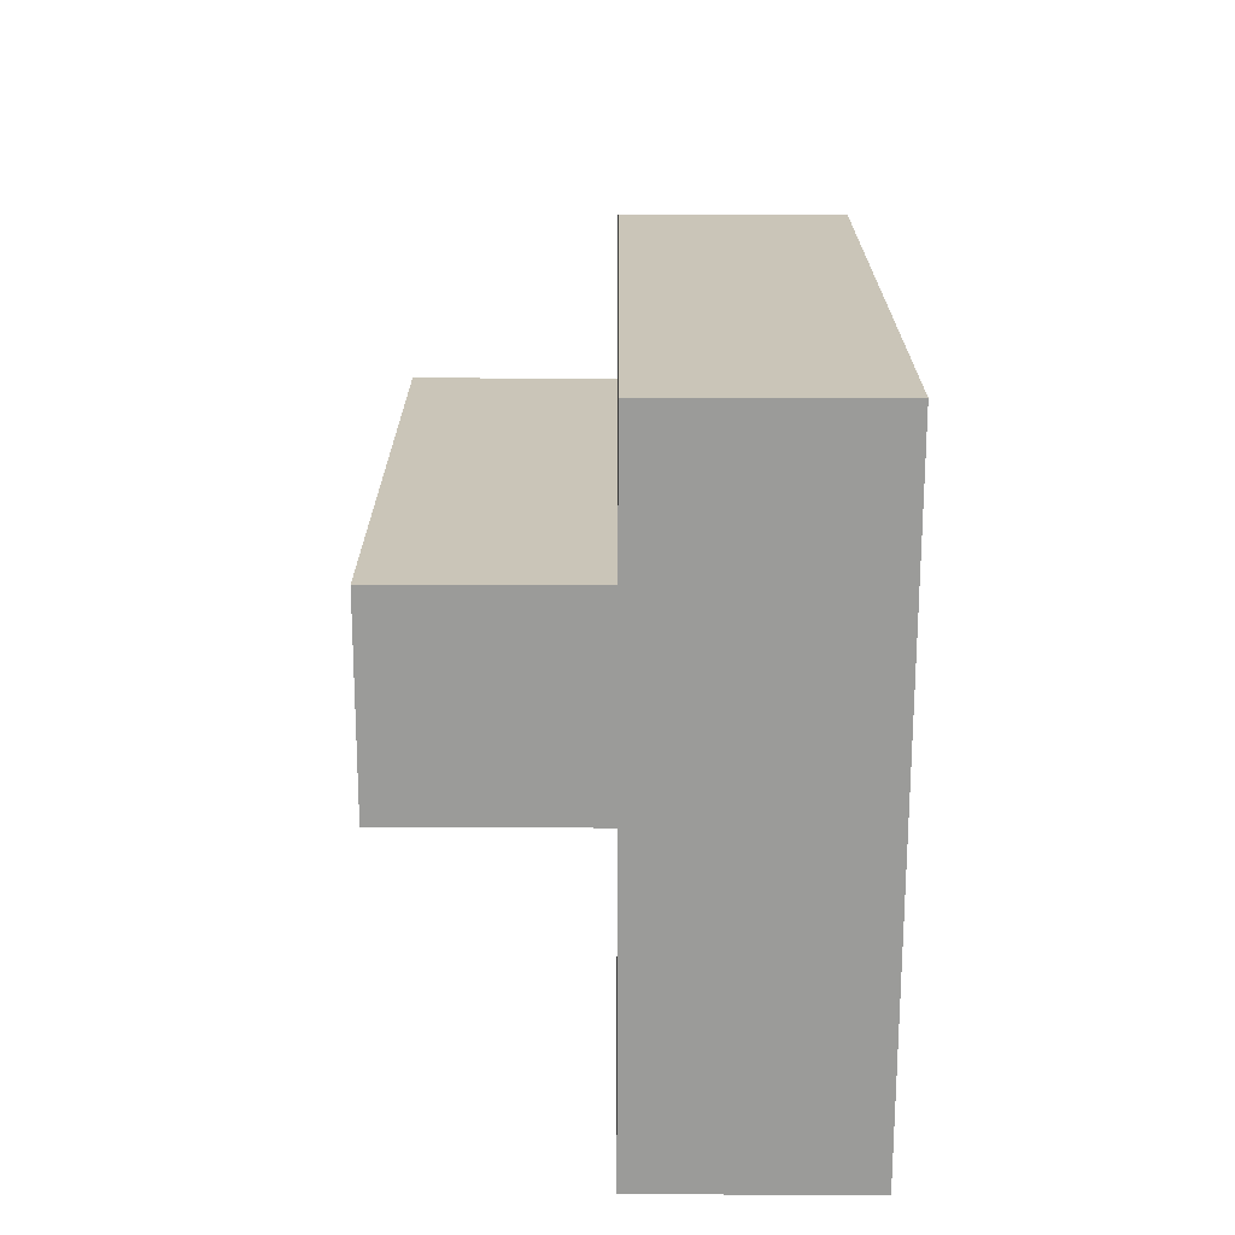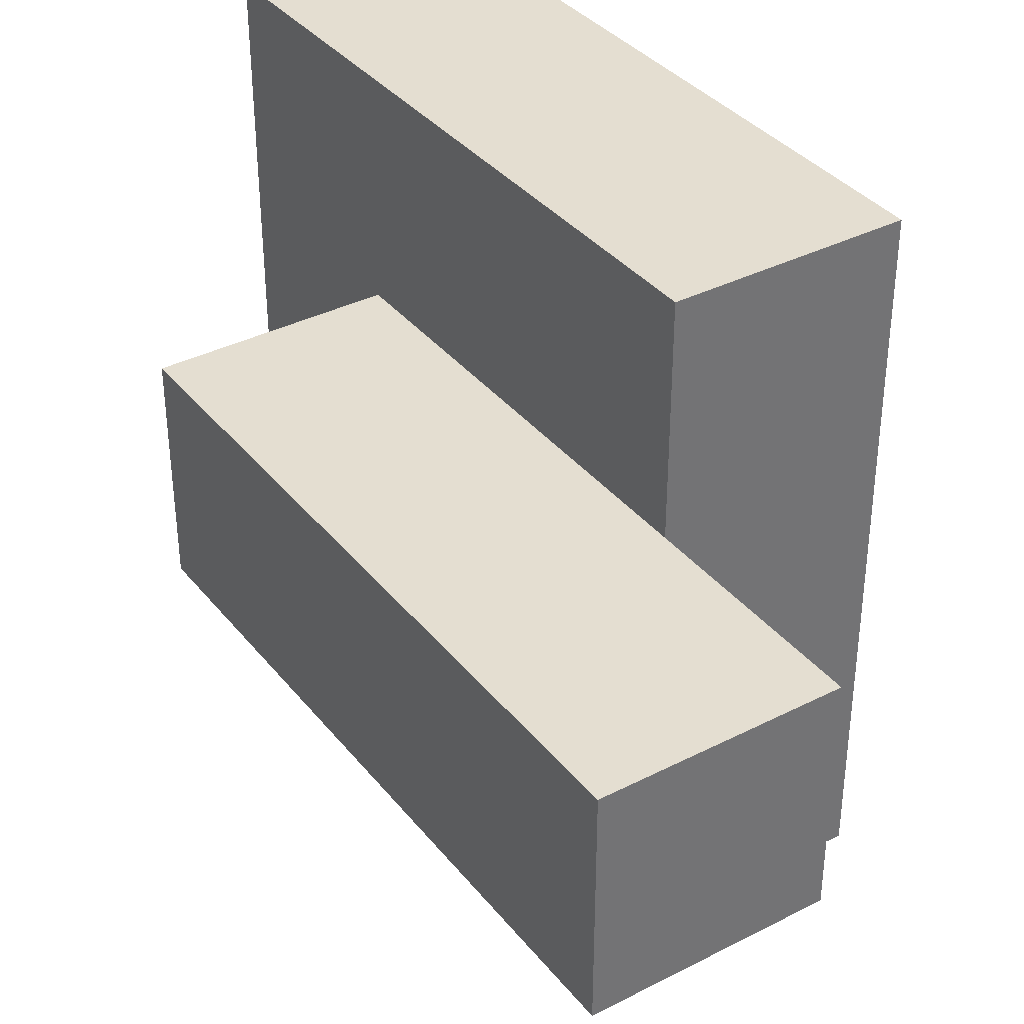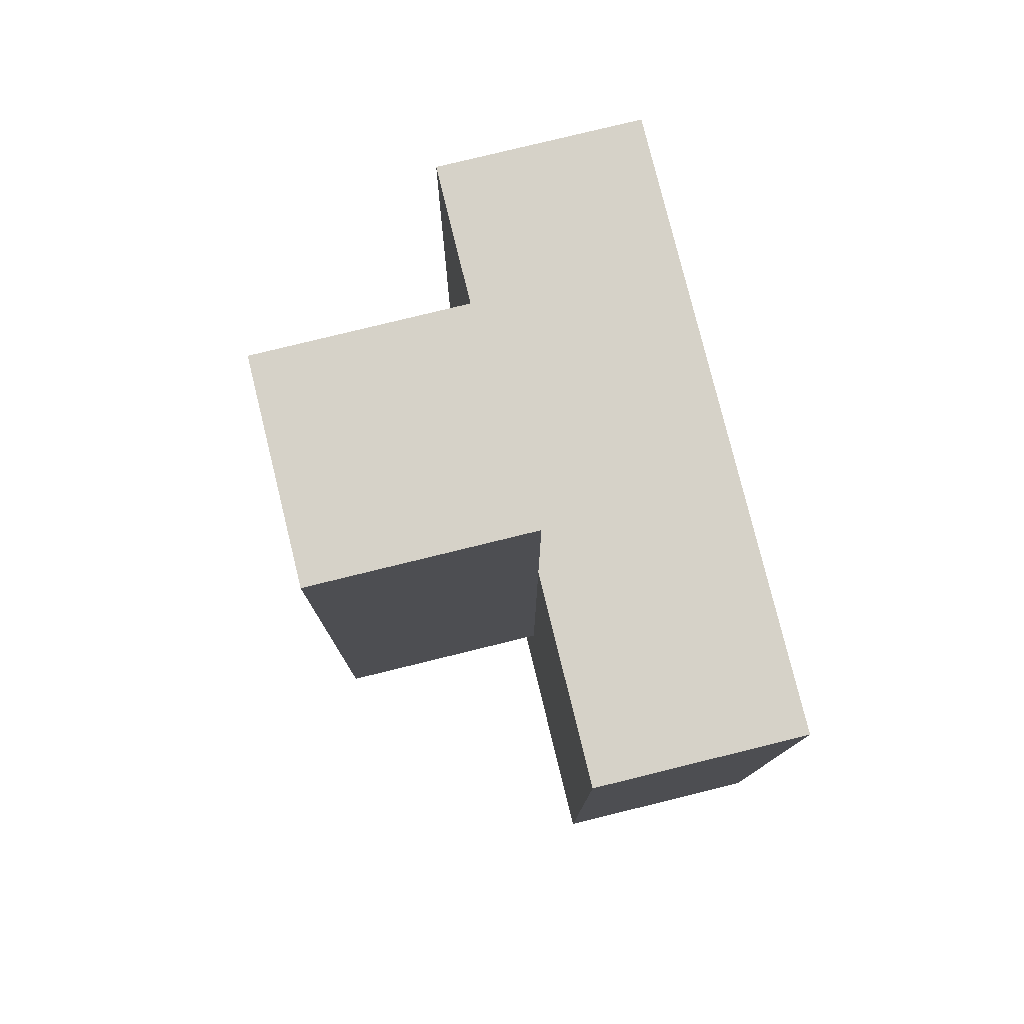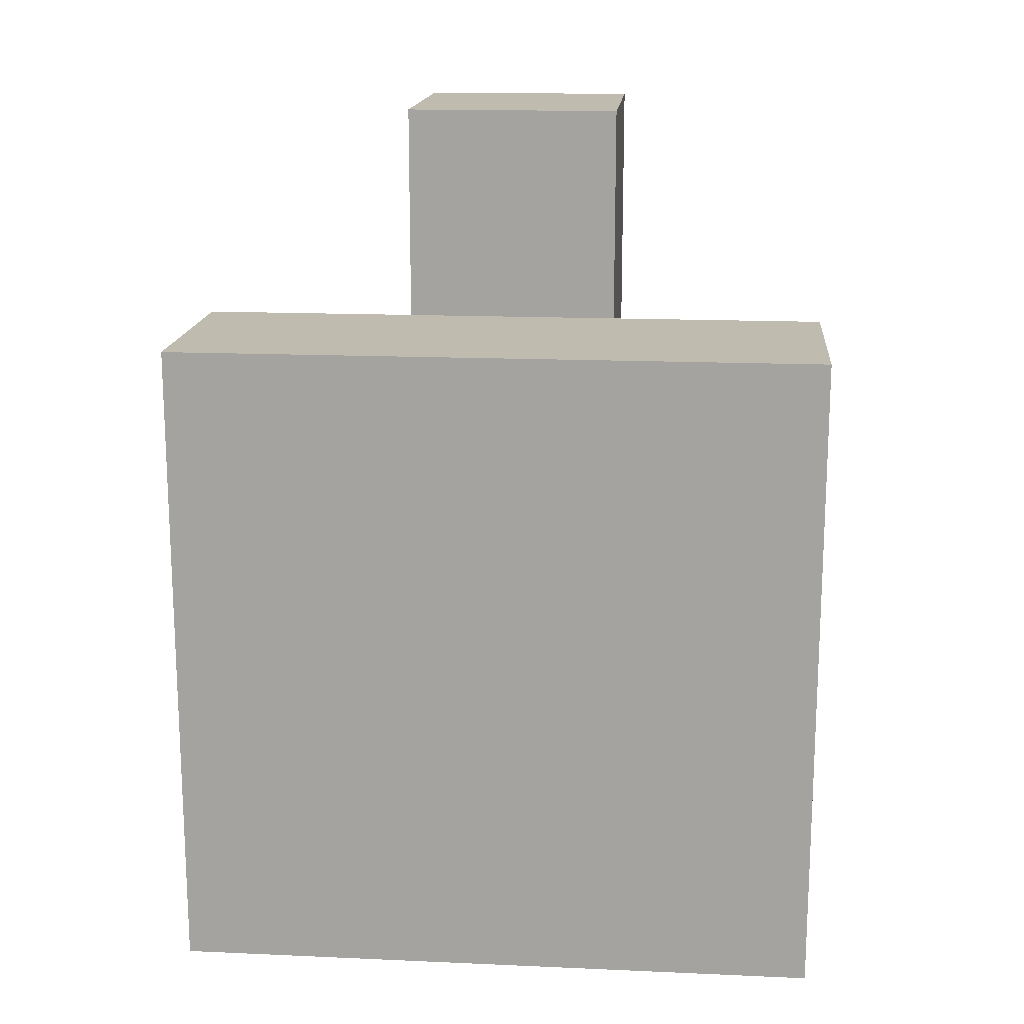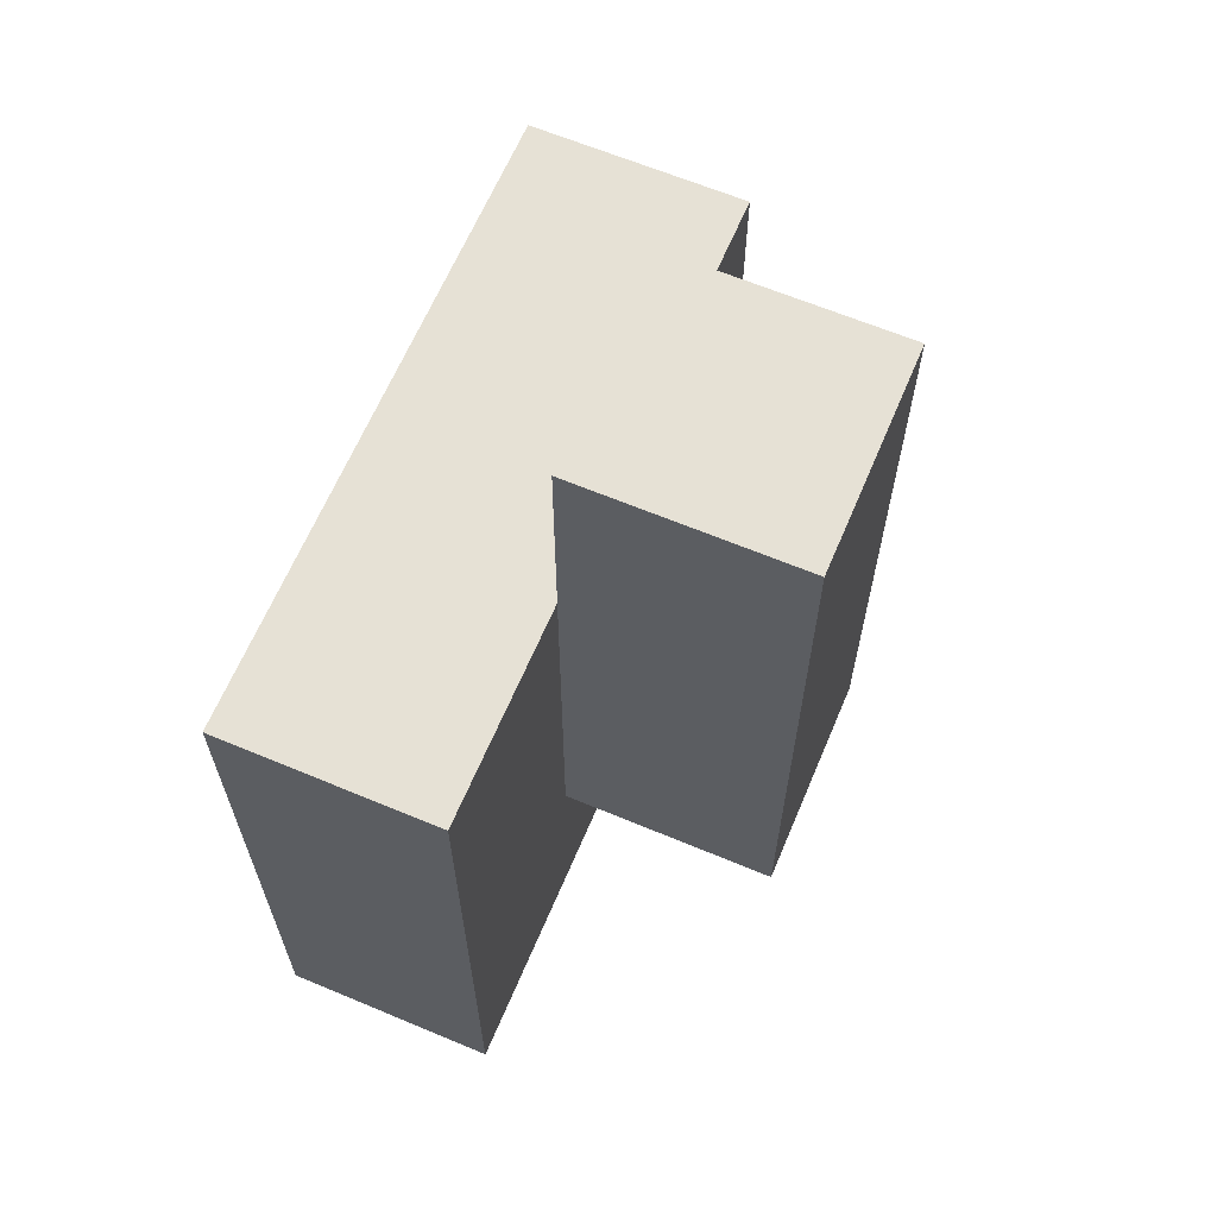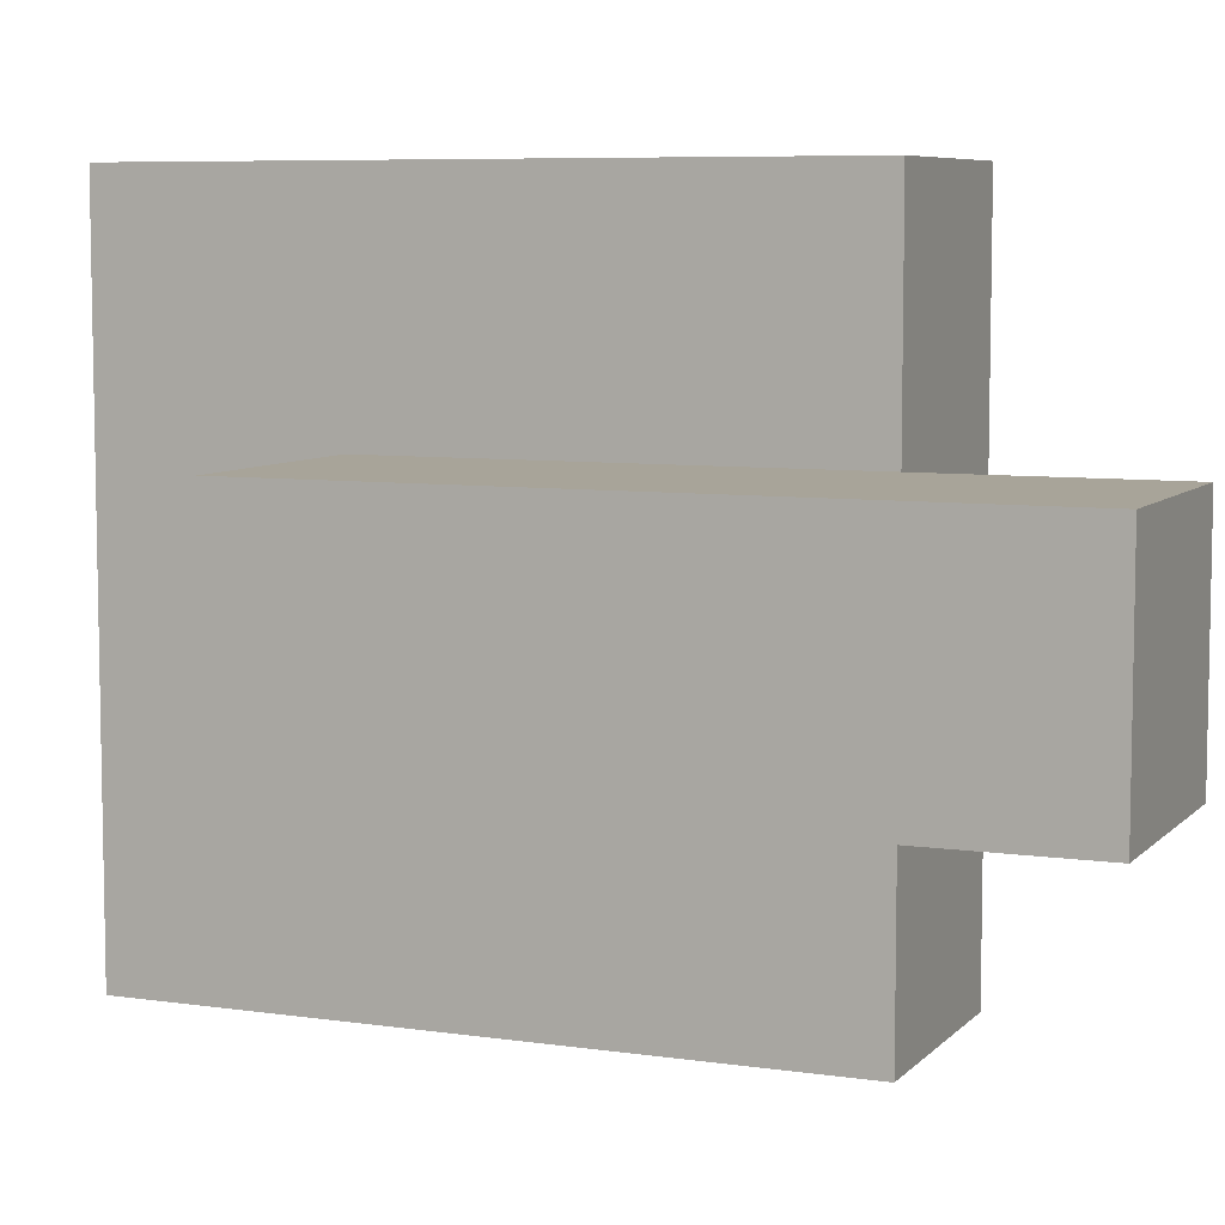
<metadata>
{"format":"obj","ext":"obj","renderer":"f3d","projection":"perspective","resolution":1024,"background":"white","views":[{"elev":-69.6,"azim":179.9,"up":"+Y"},{"elev":36.5,"azim":146.4,"up":"+Z"},{"elev":78.4,"azim":166.2,"up":"+Y"},{"elev":16.1,"azim":-84.8,"up":"+Y"},{"elev":64.2,"azim":22.9,"up":"+Y"},{"elev":7.1,"azim":112.9,"up":"+Z"}]}
</metadata>
<code>
o
v -0.4 0.2 0.1
v -0.4 0.2 1.49e-08
v -0.4 0.2 -0.1
v -0.4 0.2 -0.2
v -0.4 0.3 0.1
v -0.4 0.3 1.49e-08
v -0.4 0.3 -0.1
v -0.4 0.3 -0.2
v -0.4 0.4 0.1
v -0.4 0.4 1.49e-08
v -0.4 0.4 -0.1
v -0.4 0.4 -0.2
v -0.4 0.5 0.1
v -0.4 0.5 1.49e-08
v -0.4 0.5 -0.1
v -0.4 0.5 -0.2
v -0.3 0.5 1.49e-08
v -0.3 0.5 -0.1
v -0.3 0.6 1.49e-08
v -0.3 0.6 -0.1
v -0.3 0.2 0.1
v -0.3 0.2 1.49e-08
v -0.3 0.2 -0.1
v -0.3 0.2 -0.2
v -0.3 0.3 0.1
v -0.3 0.3 1.49e-08
v -0.3 0.3 -0.1
v -0.3 0.3 -0.2
v -0.3 0.4 0.1
v -0.3 0.4 1.49e-08
v -0.3 0.4 -0.1
v -0.3 0.4 -0.2
v -0.3 0.5 0.1
v -0.3 0.5 1.49e-08
v -0.3 0.5 -0.1
v -0.3 0.5 -0.2
v -0.2 0.3 1.49e-08
v -0.2 0.3 -0.1
v -0.2 0.4 1.49e-08
v -0.2 0.4 -0.1
v -0.2 0.5 1.49e-08
v -0.2 0.5 -0.1
v -0.2 0.6 1.49e-08
v -0.2 0.6 -0.1
v -0.4 0.2 0.1
v -0.4 0.3 0.1
v -0.4 0.4 0.1
v -0.4 0.5 0.1
v -0.3 0.2 0.1
v -0.3 0.3 0.1
v -0.3 0.4 0.1
v -0.3 0.5 0.1
v -0.3 0.3 1.49e-08
v -0.3 0.4 1.49e-08
v -0.3 0.5 1.49e-08
v -0.3 0.6 1.49e-08
v -0.2 0.3 1.49e-08
v -0.2 0.4 1.49e-08
v -0.2 0.5 1.49e-08
v -0.2 0.6 1.49e-08
v -0.3 0.3 -0.1
v -0.3 0.4 -0.1
v -0.3 0.5 -0.1
v -0.3 0.6 -0.1
v -0.2 0.3 -0.1
v -0.2 0.4 -0.1
v -0.2 0.5 -0.1
v -0.2 0.6 -0.1
v -0.4 0.2 -0.2
v -0.4 0.3 -0.2
v -0.4 0.4 -0.2
v -0.4 0.5 -0.2
v -0.3 0.2 -0.2
v -0.3 0.3 -0.2
v -0.3 0.4 -0.2
v -0.3 0.5 -0.2
v -0.4 0.2 0.1
v -0.3 0.2 0.1
v -0.4 0.2 1.49e-08
v -0.3 0.2 1.49e-08
v -0.4 0.2 -0.1
v -0.3 0.2 -0.1
v -0.4 0.2 -0.2
v -0.3 0.2 -0.2
v -0.3 0.3 1.49e-08
v -0.2 0.3 1.49e-08
v -0.3 0.3 -0.1
v -0.2 0.3 -0.1
v -0.4 0.5 0.1
v -0.3 0.5 0.1
v -0.4 0.5 1.49e-08
v -0.3 0.5 1.49e-08
v -0.4 0.5 -0.1
v -0.3 0.5 -0.1
v -0.4 0.5 -0.2
v -0.3 0.5 -0.2
v -0.3 0.6 1.49e-08
v -0.2 0.6 1.49e-08
v -0.3 0.6 -0.1
v -0.2 0.6 -0.1
f 5 2 1
f 6 3 2
f 6 2 5
f 7 4 3
f 7 3 6
f 8 4 7
f 9 6 5
f 9 7 6
f 9 8 7
f 10 8 9
f 11 8 10
f 12 8 11
f 13 10 9
f 14 11 10
f 14 10 13
f 15 12 11
f 15 11 14
f 16 12 15
f 19 18 17
f 20 18 19
f 21 22 25
f 22 23 26
f 25 22 26
f 23 24 27
f 26 23 27
f 27 24 28
f 25 26 29
f 29 26 30
f 27 28 31
f 31 28 32
f 29 30 33
f 33 30 34
f 31 32 35
f 35 32 36
f 37 38 39
f 39 38 40
f 39 40 41
f 41 40 42
f 41 42 43
f 43 42 44
f 49 46 45
f 50 47 46
f 50 46 49
f 51 48 47
f 51 47 50
f 52 48 51
f 57 54 53
f 58 55 54
f 58 54 57
f 59 56 55
f 59 55 58
f 60 56 59
f 61 62 65
f 62 63 66
f 65 62 66
f 63 64 67
f 66 63 67
f 67 64 68
f 69 70 73
f 70 71 74
f 73 70 74
f 71 72 75
f 74 71 75
f 75 72 76
f 79 78 77
f 80 78 79
f 81 80 79
f 82 80 81
f 83 82 81
f 84 82 83
f 87 86 85
f 88 86 87
f 89 90 91
f 91 90 92
f 91 92 93
f 93 92 94
f 93 94 95
f 95 94 96
f 97 98 99
f 99 98 100

</code>
